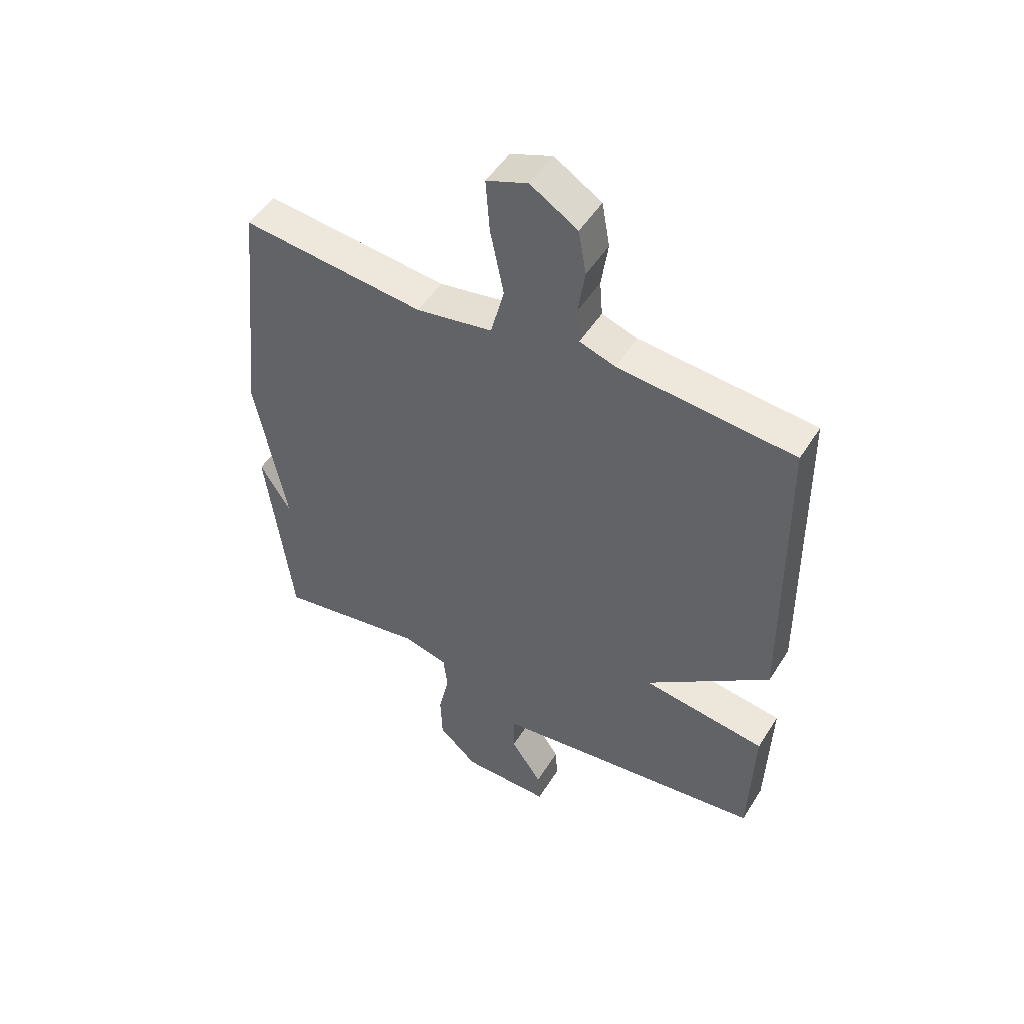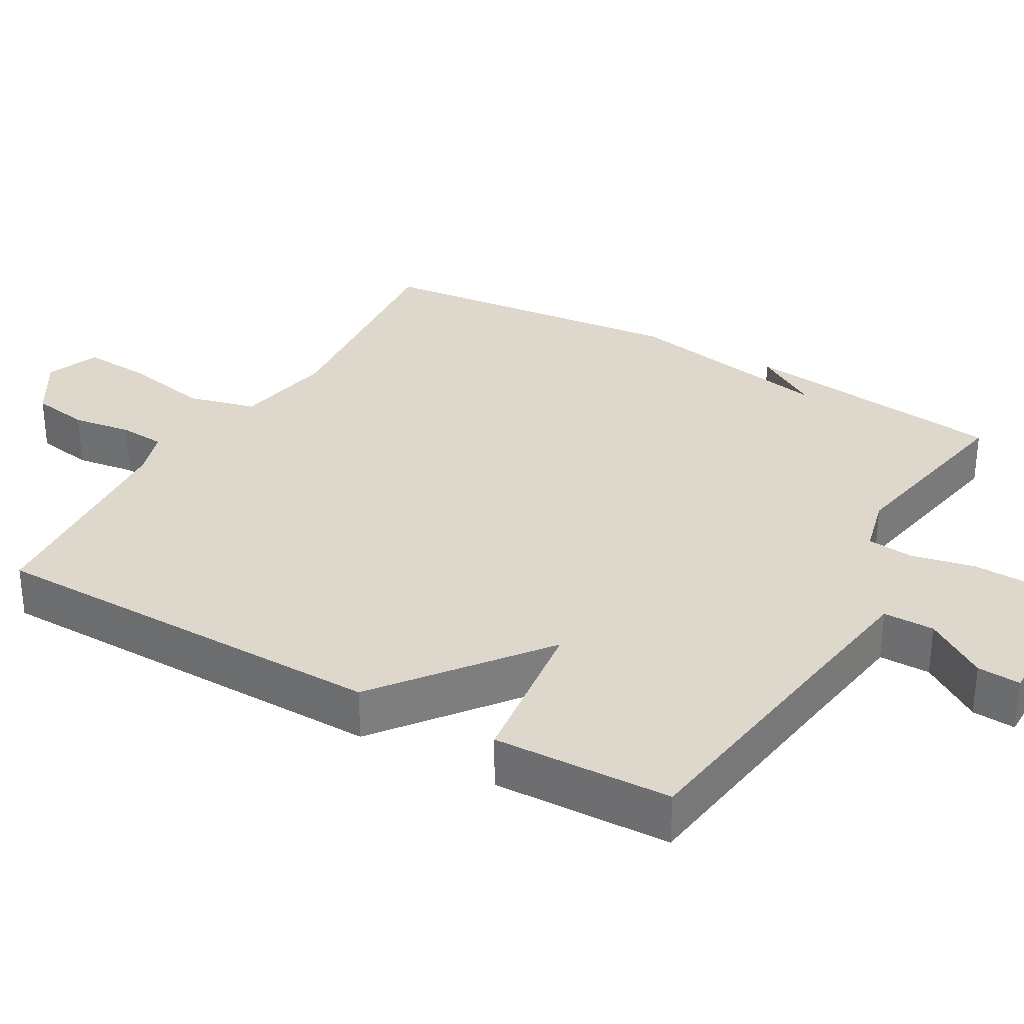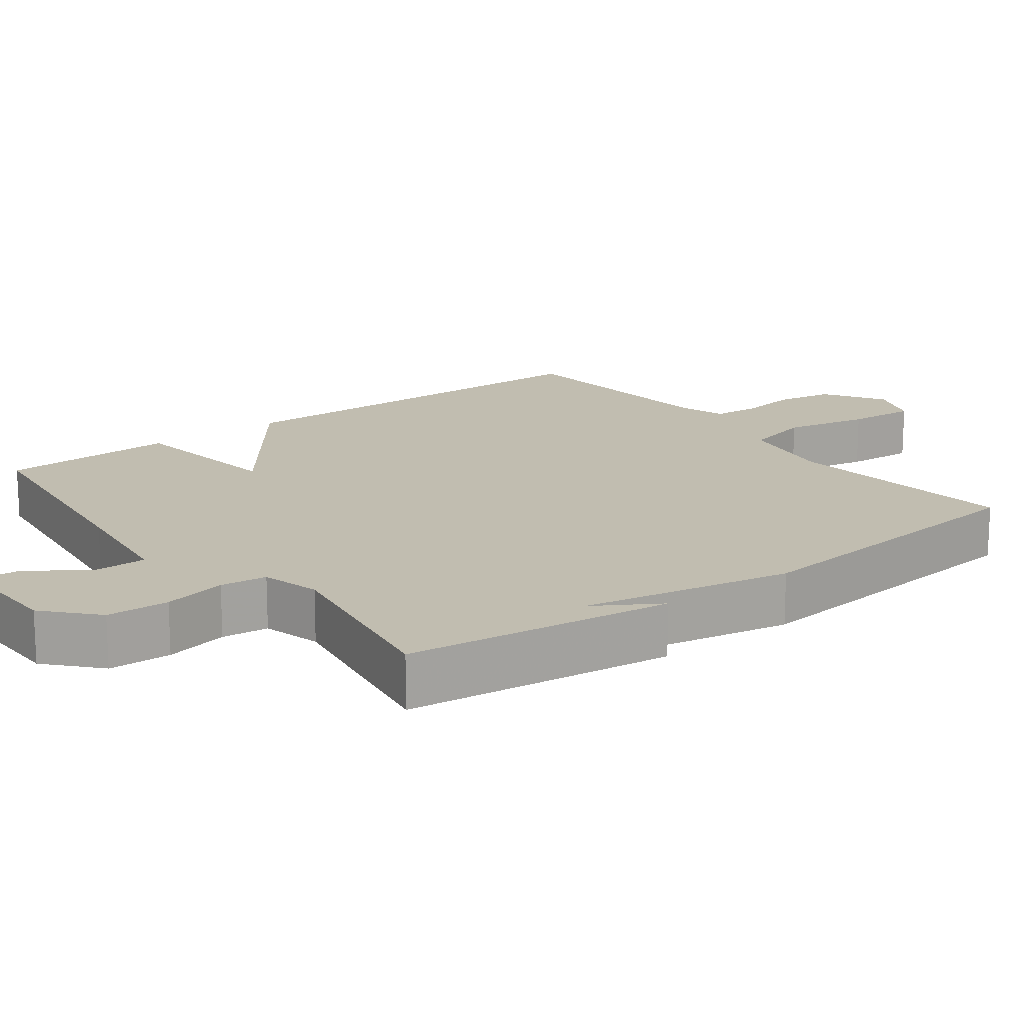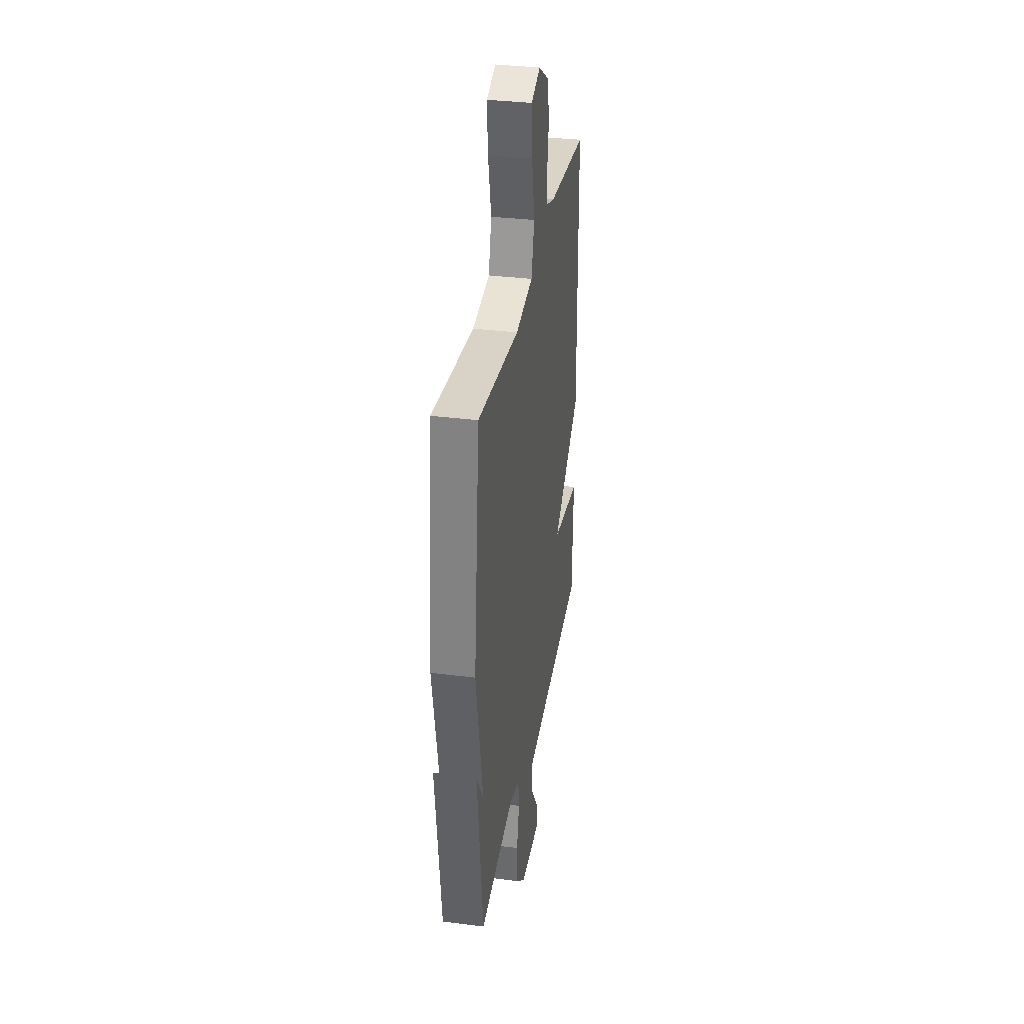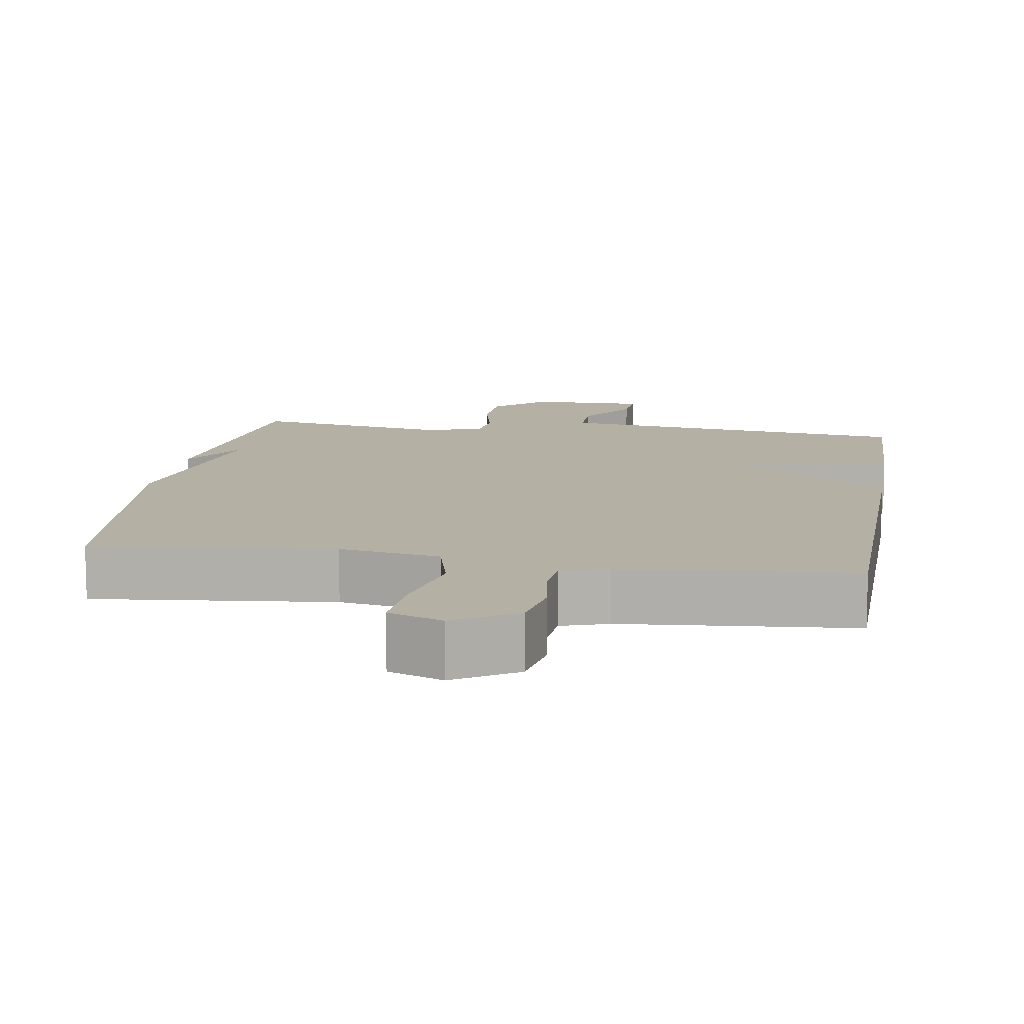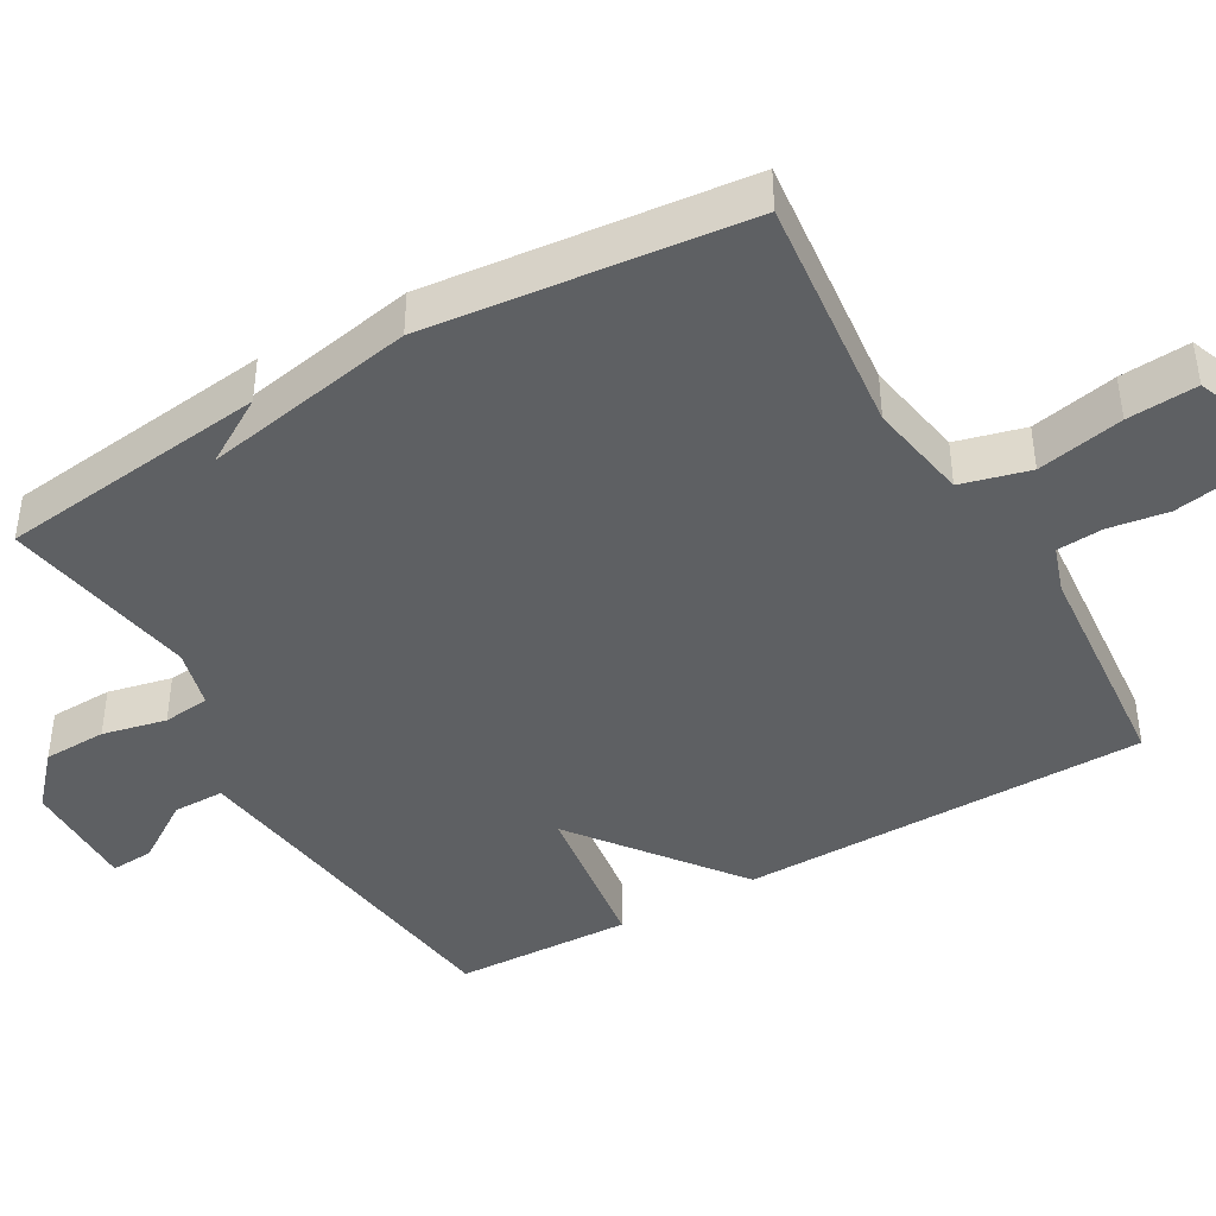
<metadata>
{"format":"obj","ext":"obj","renderer":"f3d","projection":"perspective","resolution":1024,"background":"white","views":[{"elev":49.9,"azim":31.0,"up":"+Z"},{"elev":31.5,"azim":120.1,"up":"+Y"},{"elev":16.7,"azim":-127.2,"up":"+Y"},{"elev":33.6,"azim":-80.1,"up":"+Z"},{"elev":11.4,"azim":9.0,"up":"+Y"},{"elev":-42.4,"azim":-60.2,"up":"+Y"}]}
</metadata>
<code>
v -0.5 0.07 0.5
v -0.173 0.07 0.466
v -0.036 0.07 0.49
v -0.012 0.07 0.583
v -0.036 0.07 0.7
v -0.043 0.07 0.795
v 0.031 0.07 0.823
v 0.115 0.07 0.771
v 0.129 0.07 0.692
v 0.117 0.07 0.611
v 0.122 0.07 0.548
v 0.186 0.07 0.527
v 0.5 0.07 0.5
v 0.508 0.07 -0.057
v 0.286 0.07 -0.226
v 0.508 0.07 -0.257
v 0.5 0.07 -0.5
v 0.172 0.07 -0.542
v 0.007 0.07 -0.564
v 0.007 0.07 -0.634
v 0.063 0.07 -0.718
v 0.067 0.07 -0.777
v -0.091 0.07 -0.775
v -0.161 0.07 -0.712
v -0.164 0.07 -0.626
v -0.145 0.07 -0.539
v -0.152 0.07 -0.475
v -0.233 0.07 -0.454
v -0.5 0.07 -0.5
v -0.545 0.07 -0.132
v -0.49 0.07 -0.222
v -0.545 0.07 0.068
v -0.5 0 0.5
v -0.173 0 0.466
v -0.036 0 0.49
v -0.012 0 0.583
v -0.036 0 0.7
v -0.043 0 0.795
v 0.031 0 0.823
v 0.115 0 0.771
v 0.129 0 0.692
v 0.117 0 0.611
v 0.122 0 0.548
v 0.186 0 0.527
v 0.5 0 0.5
v 0.508 0 -0.057
v 0.286 0 -0.226
v 0.508 0 -0.257
v 0.5 0 -0.5
v 0.172 0 -0.542
v 0.007 0 -0.564
v 0.007 0 -0.634
v 0.063 0 -0.718
v 0.067 0 -0.777
v -0.091 0 -0.775
v -0.161 0 -0.712
v -0.164 0 -0.626
v -0.145 0 -0.539
v -0.152 0 -0.475
v -0.233 0 -0.454
v -0.5 0 -0.5
v -0.545 0 -0.132
v -0.49 0 -0.222
v -0.545 0 0.068
f 31 32 1 2
f 29 30 31
f 31 2 3
f 29 31 3
f 28 29 3
f 27 28 3 4
f 26 27 4
f 24 25 26
f 23 24 26
f 22 23 26
f 21 22 26
f 20 21 26
f 19 20 26 4
f 18 19 4
f 15 16 17 18
f 15 18 4
f 12 13 14 15
f 11 12 15 4
f 5 6 7
f 4 5 7
f 11 4 7
f 10 11 7
f 7 8 9 10
f 34 33 64 63
f 63 62 61
f 35 34 63
f 35 63 61
f 35 61 60
f 36 35 60 59
f 36 59 58
f 58 57 56
f 58 56 55
f 58 55 54
f 58 54 53
f 58 53 52
f 36 58 52 51
f 36 51 50
f 50 49 48 47
f 36 50 47
f 47 46 45 44
f 36 47 44 43
f 39 38 37
f 39 37 36
f 39 36 43
f 39 43 42
f 42 41 40 39
f 1 33 34 2
f 2 34 35 3
f 3 35 36 4
f 4 36 37 5
f 5 37 38 6
f 6 38 39 7
f 7 39 40 8
f 8 40 41 9
f 9 41 42 10
f 10 42 43 11
f 11 43 44 12
f 12 44 45 13
f 13 45 46 14
f 14 46 47 15
f 15 47 48 16
f 16 48 49 17
f 17 49 50 18
f 18 50 51 19
f 19 51 52 20
f 20 52 53 21
f 21 53 54 22
f 22 54 55 23
f 23 55 56 24
f 24 56 57 25
f 25 57 58 26
f 26 58 59 27
f 27 59 60 28
f 28 60 61 29
f 29 61 62 30
f 30 62 63 31
f 31 63 64 32
f 32 64 33 1

</code>
